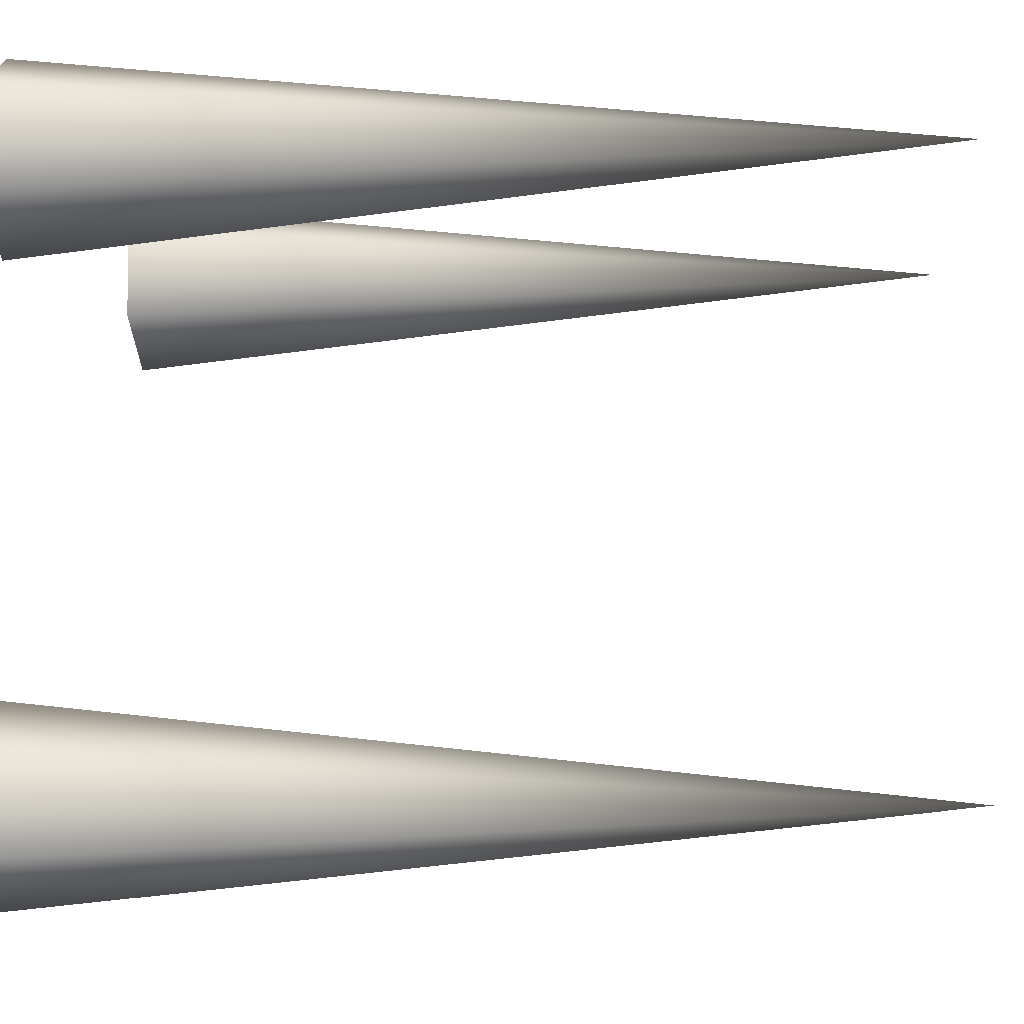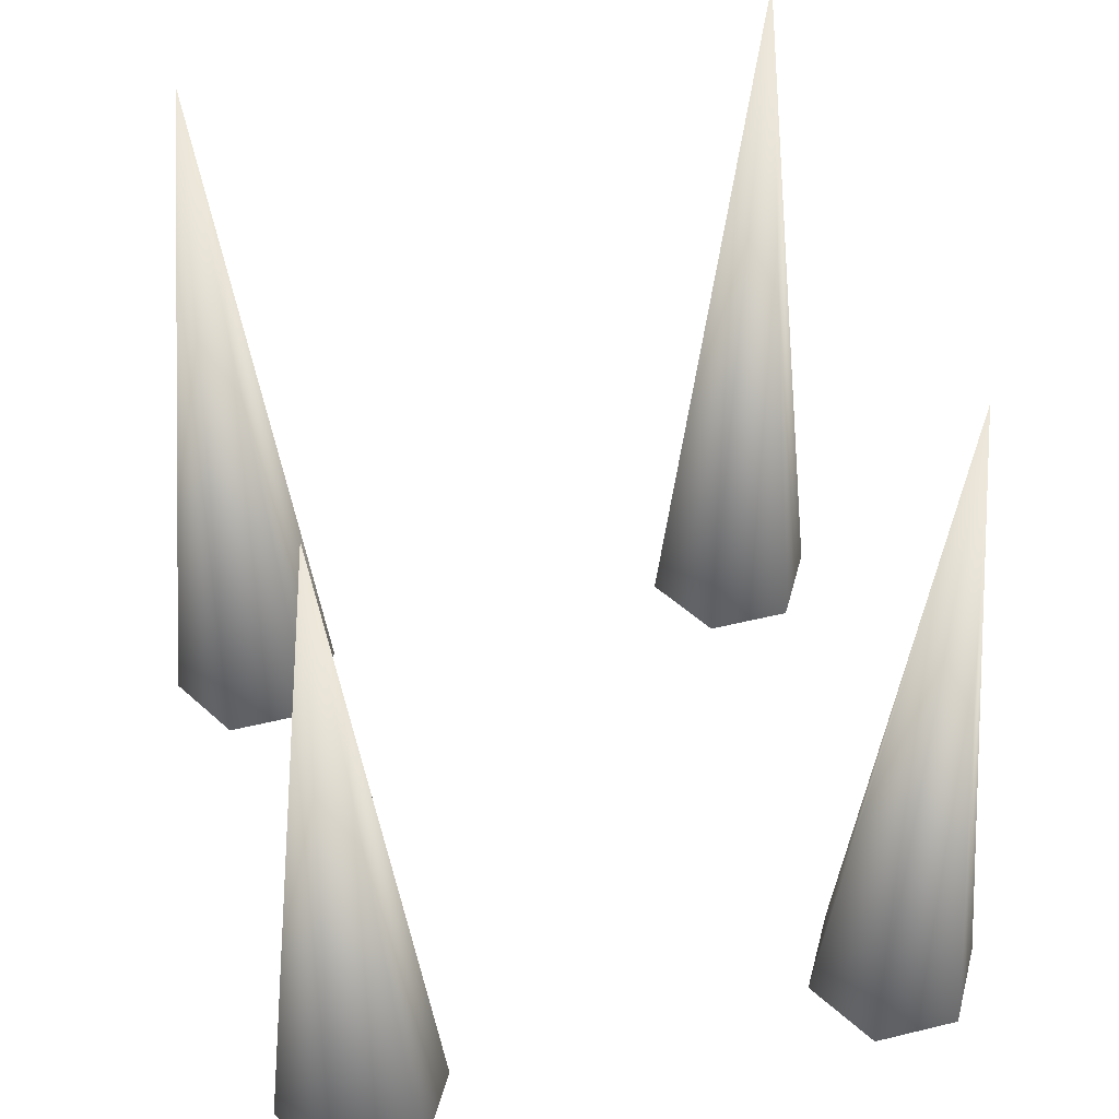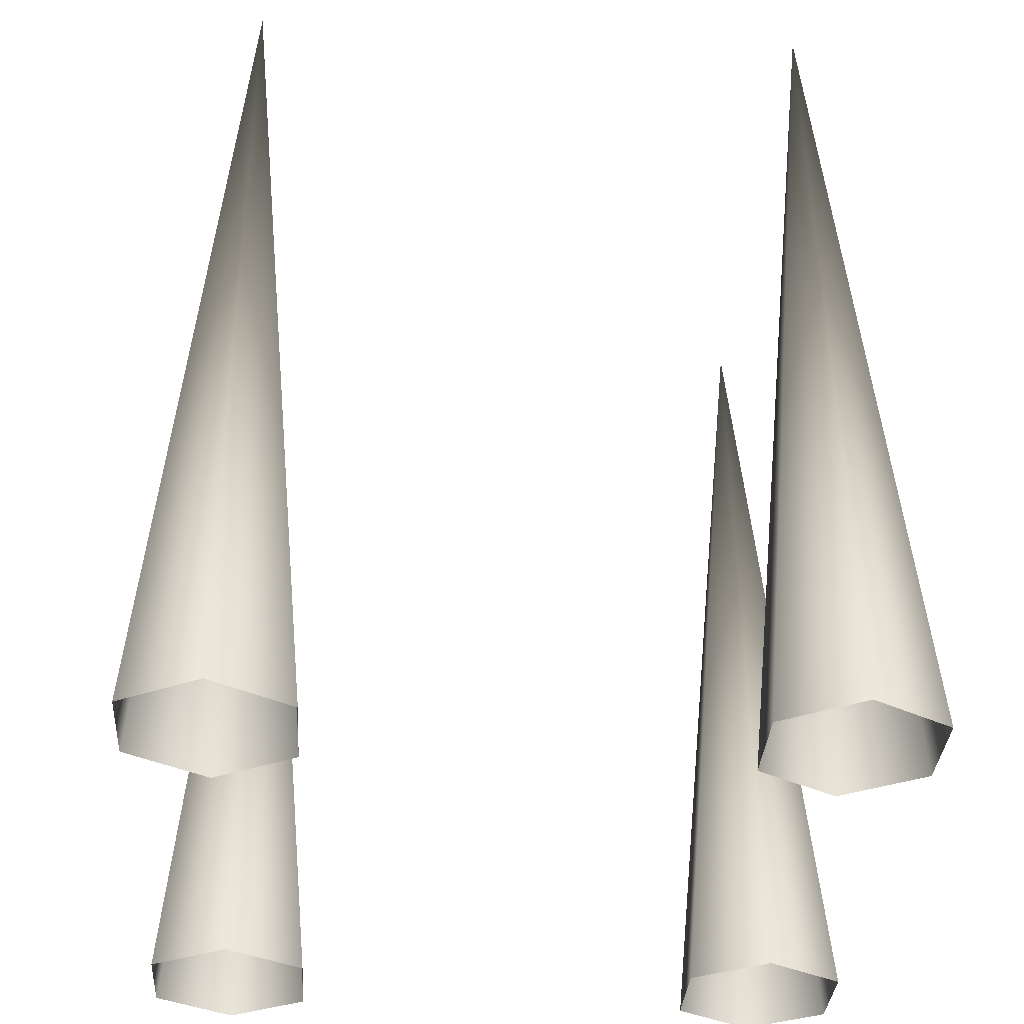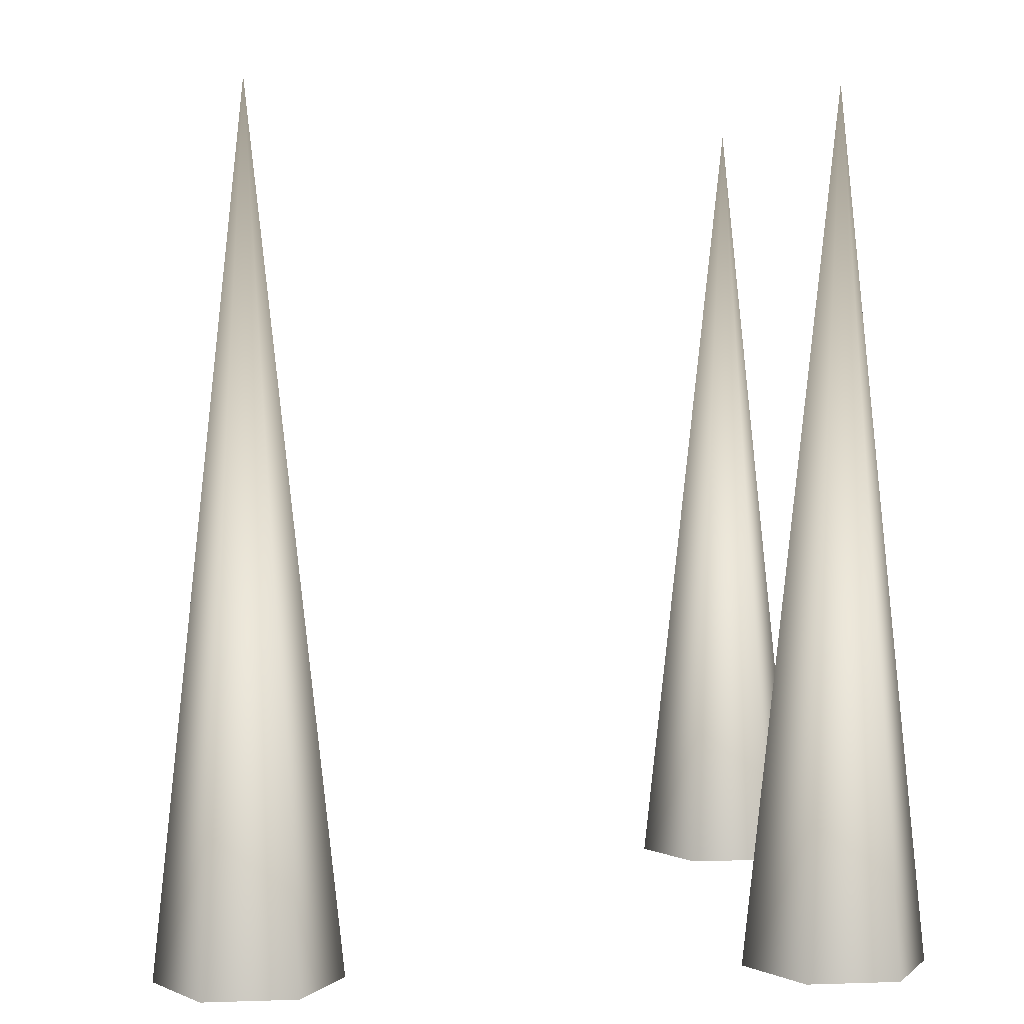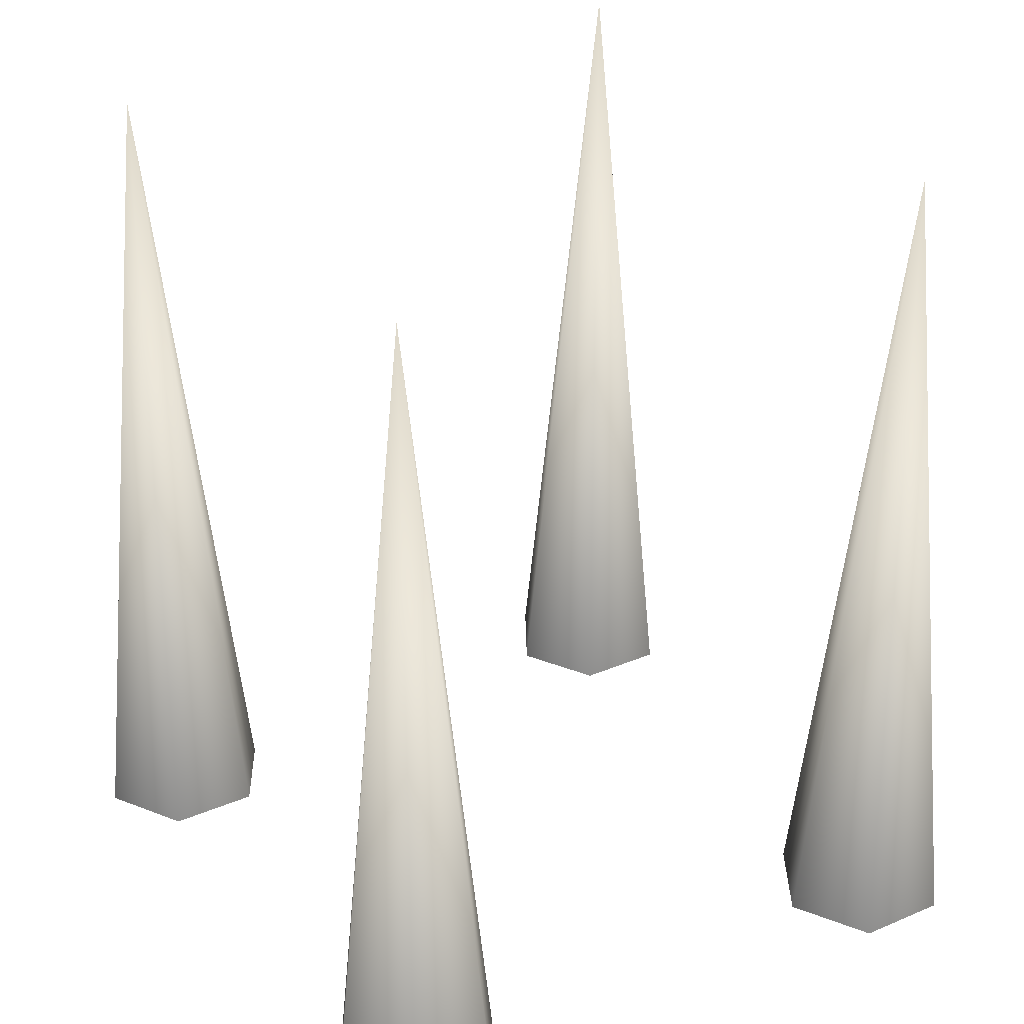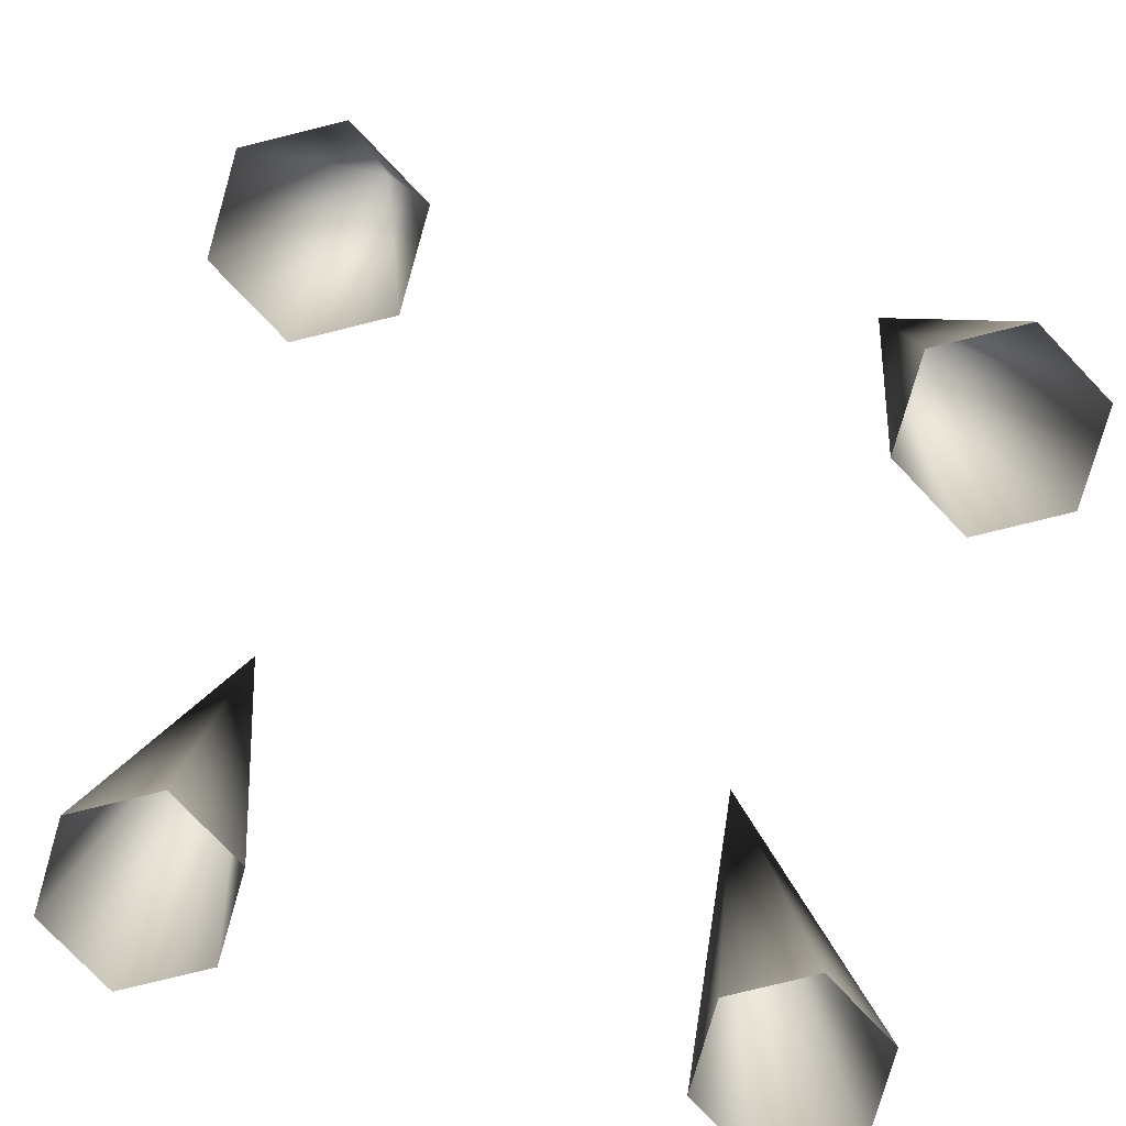
<metadata>
{"format":"obj","ext":"obj","renderer":"f3d","projection":"perspective","resolution":1024,"background":"white","views":[{"elev":-6.8,"azim":-85.3,"up":"+Y"},{"elev":49.3,"azim":-105.1,"up":"+Z"},{"elev":-33.4,"azim":176.3,"up":"+Z"},{"elev":3.6,"azim":83.5,"up":"+Z"},{"elev":31.5,"azim":59.0,"up":"+Z"},{"elev":-78.7,"azim":-16.2,"up":"+Z"}]}
</metadata>
<code>
g Cylinder.002
v -0.0213 -0.01399 0.01
v -0.01667 -0.01667 0.06
v -0.0213 -0.01934 0.01
v -0.01667 -0.01132 0.01
v -0.01667 -0.01667 0.06
v -0.01667 -0.01667 0.06
v -0.01667 -0.02202 0.01
v -0.01203 -0.01399 0.01
v -0.01667 -0.01667 0.06
v -0.01667 -0.01667 0.06
v -0.01203 -0.01934 0.01
v -0.01667 -0.01667 0.06
v 0.0213 -0.01399 0.01
v 0.0213 -0.01934 0.01
v 0.01667 -0.01667 0.06
v 0.01667 -0.01132 0.01
v 0.01667 -0.01667 0.06
v 0.01667 -0.02202 0.01
v 0.01667 -0.01667 0.06
v 0.01203 -0.01399 0.01
v 0.01667 -0.01667 0.06
v 0.01203 -0.01934 0.01
v 0.01667 -0.01667 0.06
v 0.01667 -0.01667 0.06
v -0.0213 0.01399 0.01
v -0.0213 0.01934 0.01
v -0.01667 0.01667 0.06
v -0.01667 0.01132 0.01
v -0.01667 0.01667 0.06
v -0.01667 0.02202 0.01
v -0.01667 0.01667 0.06
v -0.01203 0.01399 0.01
v -0.01667 0.01667 0.06
v -0.01203 0.01934 0.01
v -0.01667 0.01667 0.06
v -0.01667 0.01667 0.06
v 0.0213 0.01399 0.01
v 0.01667 0.01667 0.06
v 0.0213 0.01934 0.01
v 0.01667 0.01132 0.01
v 0.01667 0.01667 0.06
v 0.01667 0.01667 0.06
v 0.01667 0.02202 0.01
v 0.01203 0.01399 0.01
v 0.01667 0.01667 0.06
v 0.01667 0.01667 0.06
v 0.01203 0.01934 0.01
v 0.01667 0.01667 0.06
g Cylinder.002_0
f 3 2 1
f 1 5 4
f 7 6 3
f 4 9 8
f 11 10 7
f 8 12 11
f 15 14 13
f 17 13 16
f 19 18 14
f 21 16 20
f 23 22 18
f 24 20 22
f 27 26 25
f 29 25 28
f 31 30 26
f 33 28 32
f 35 34 30
f 36 32 34
f 39 38 37
f 37 41 40
f 43 42 39
f 40 45 44
f 47 46 43
f 44 48 47

</code>
